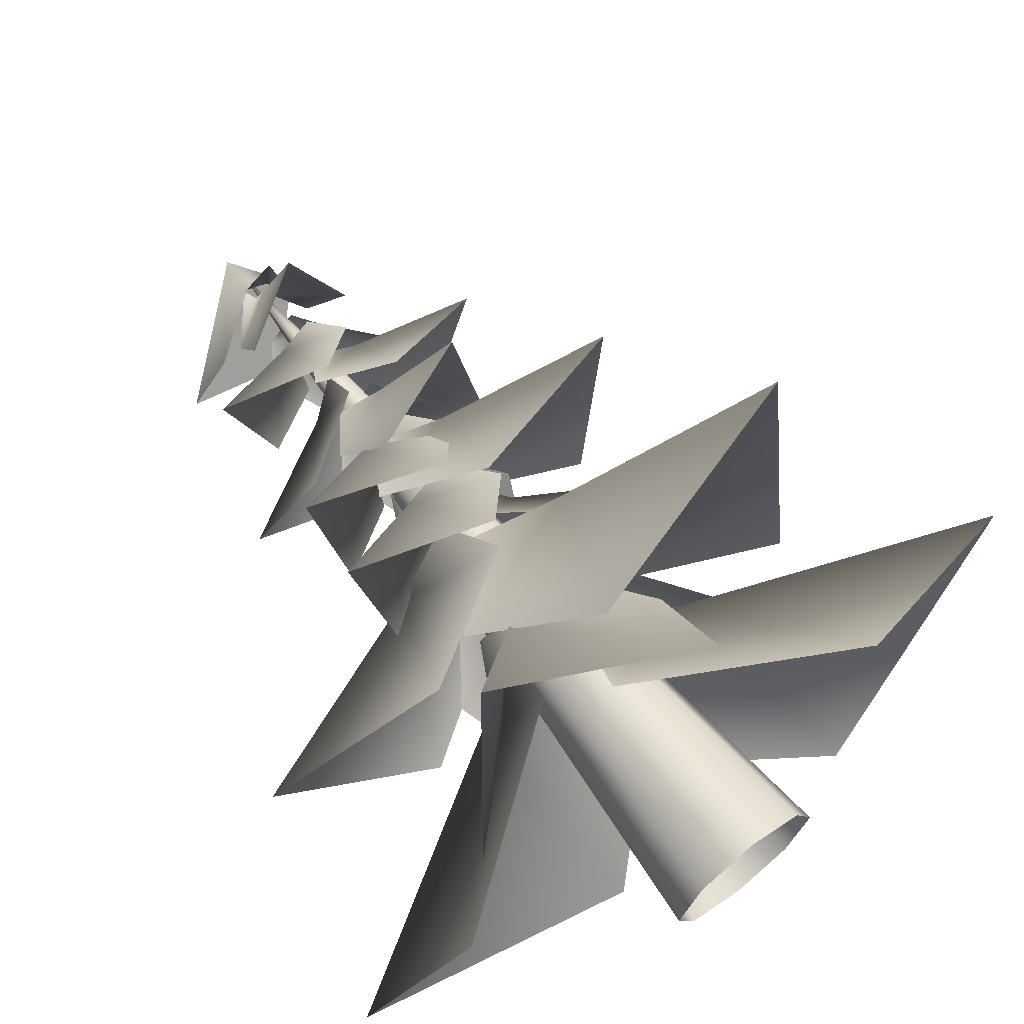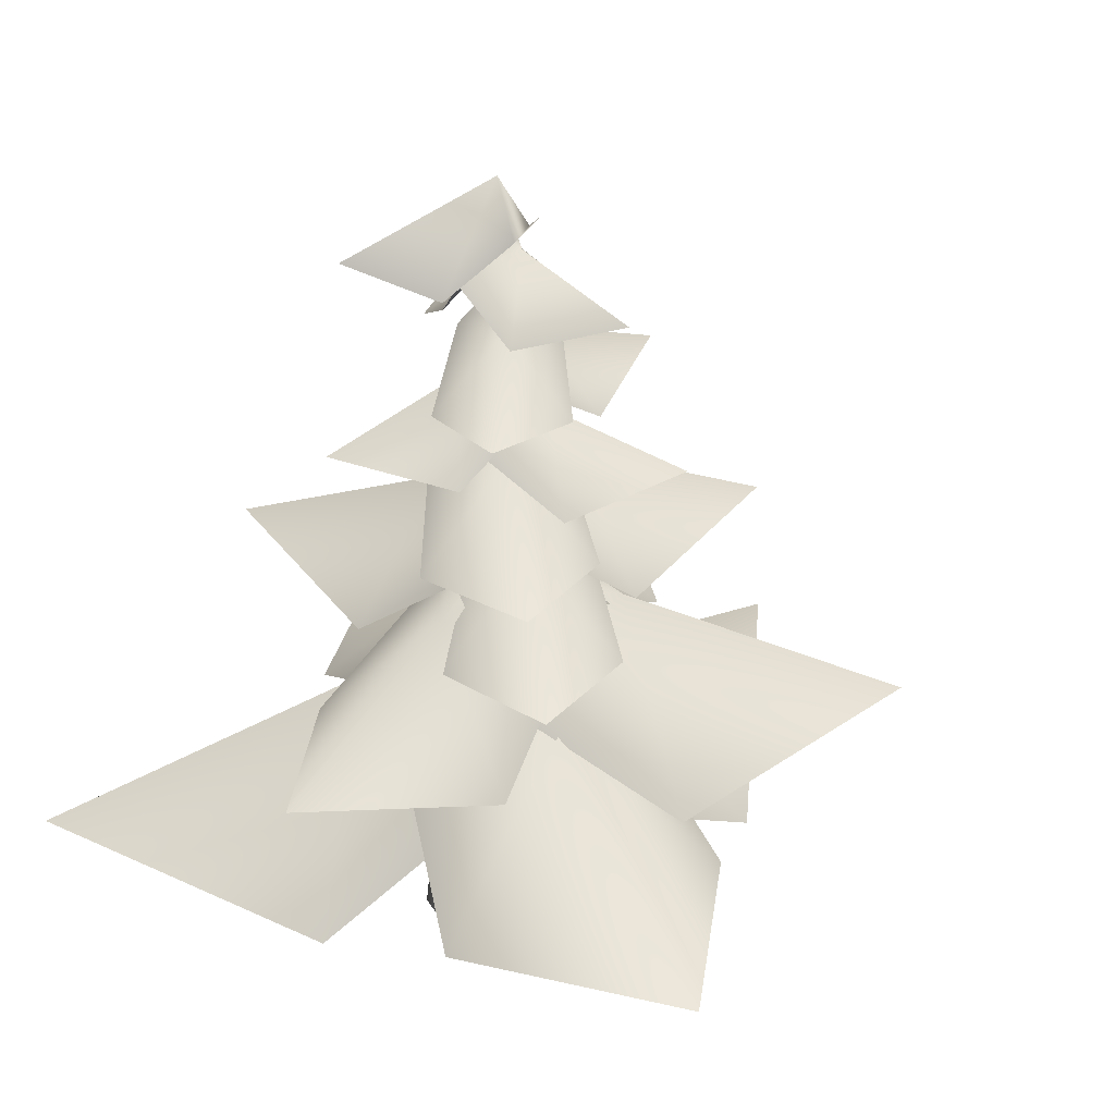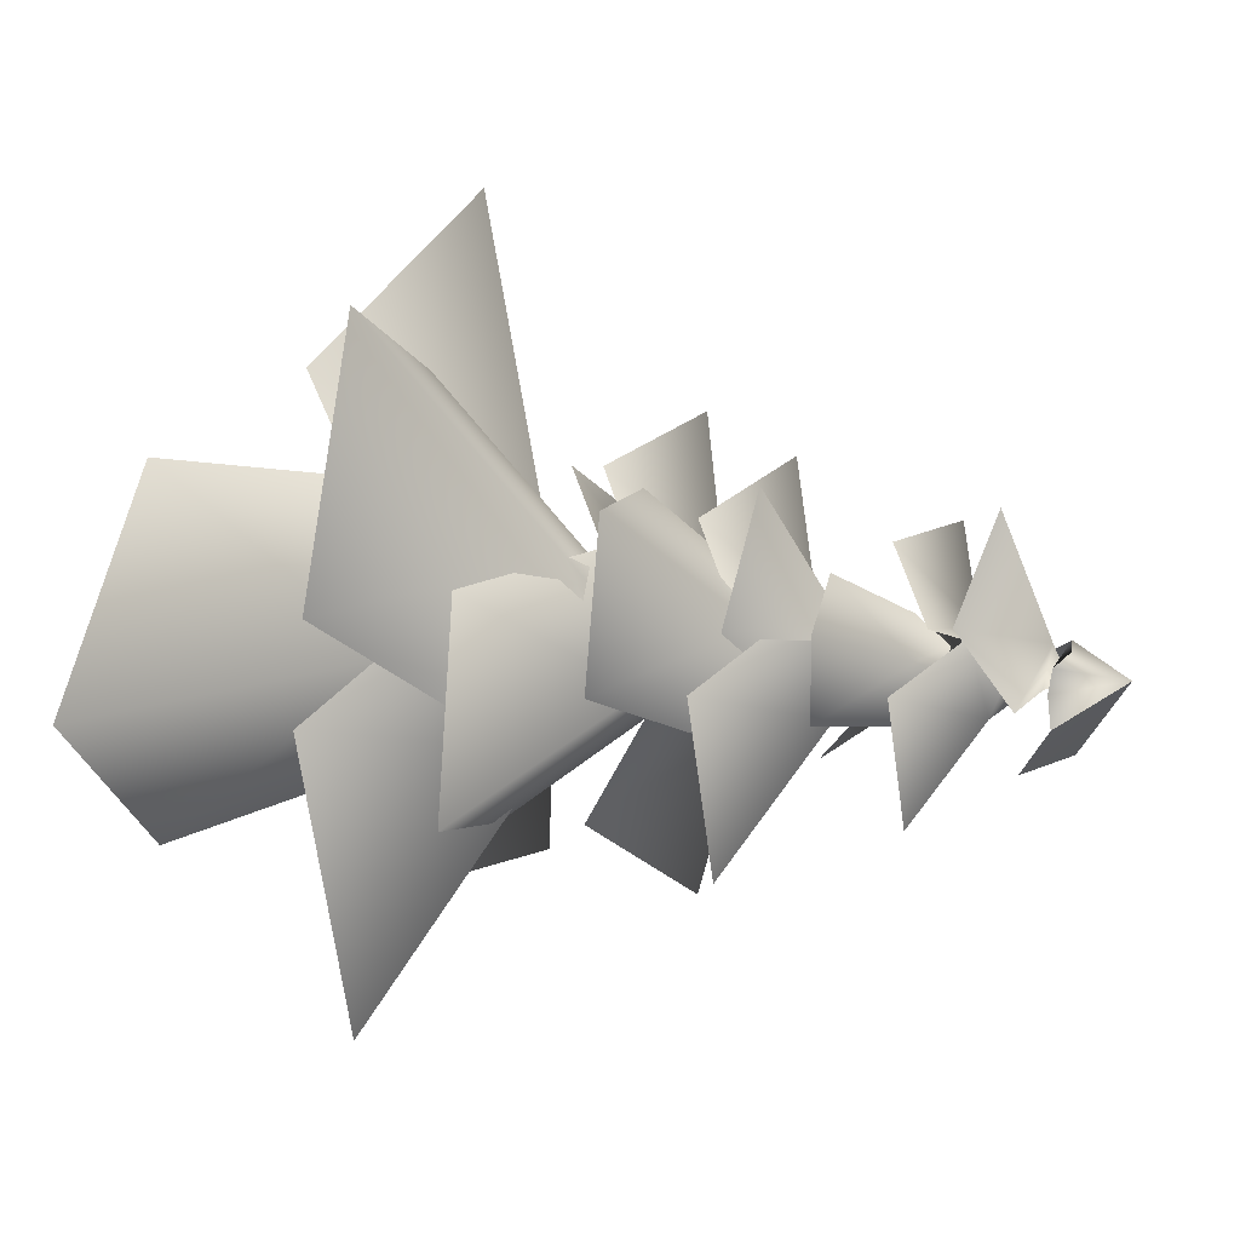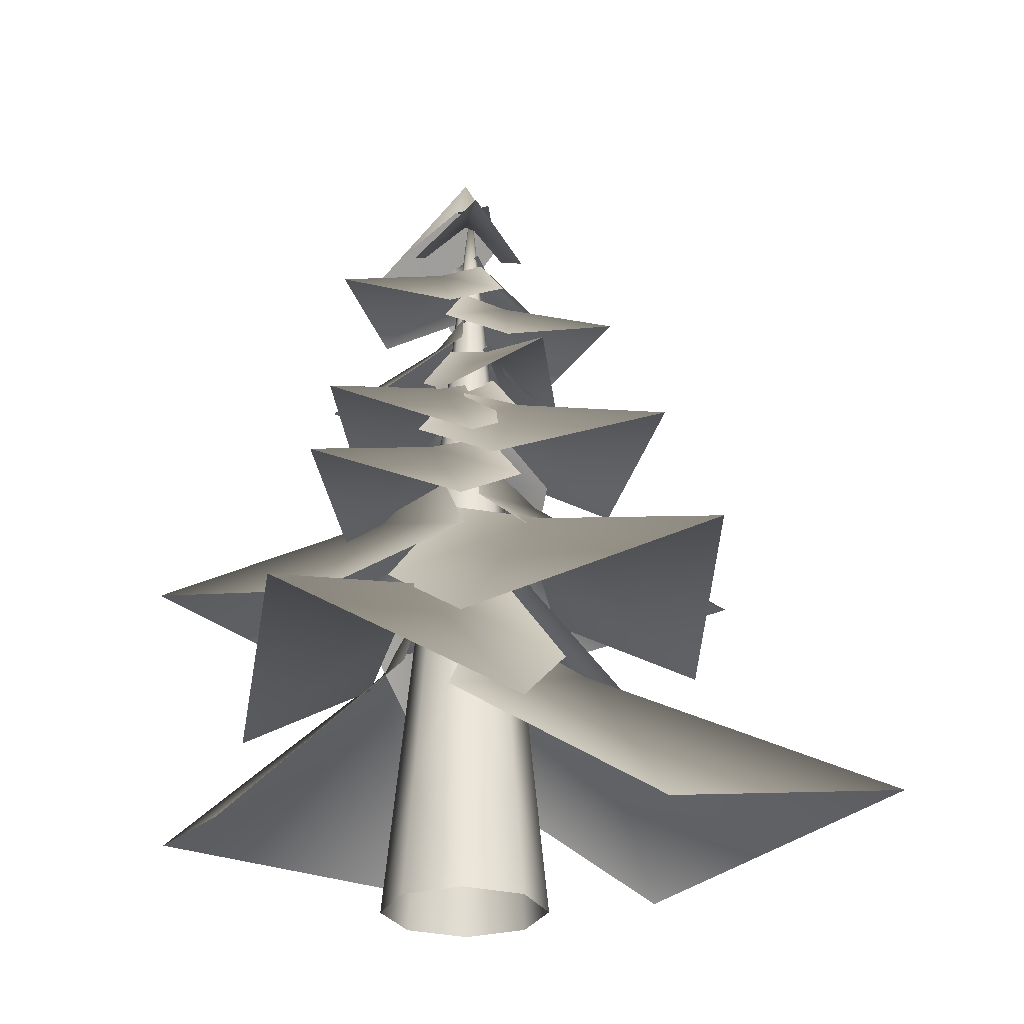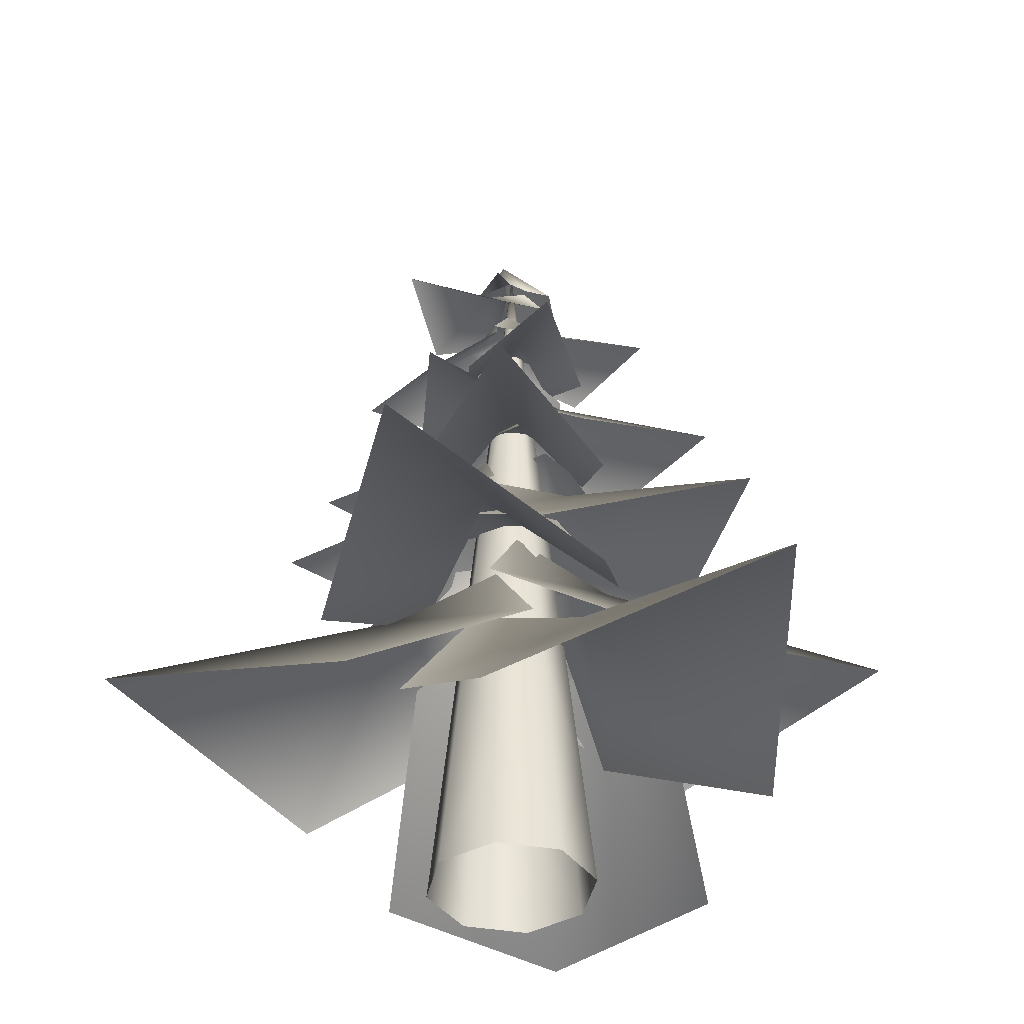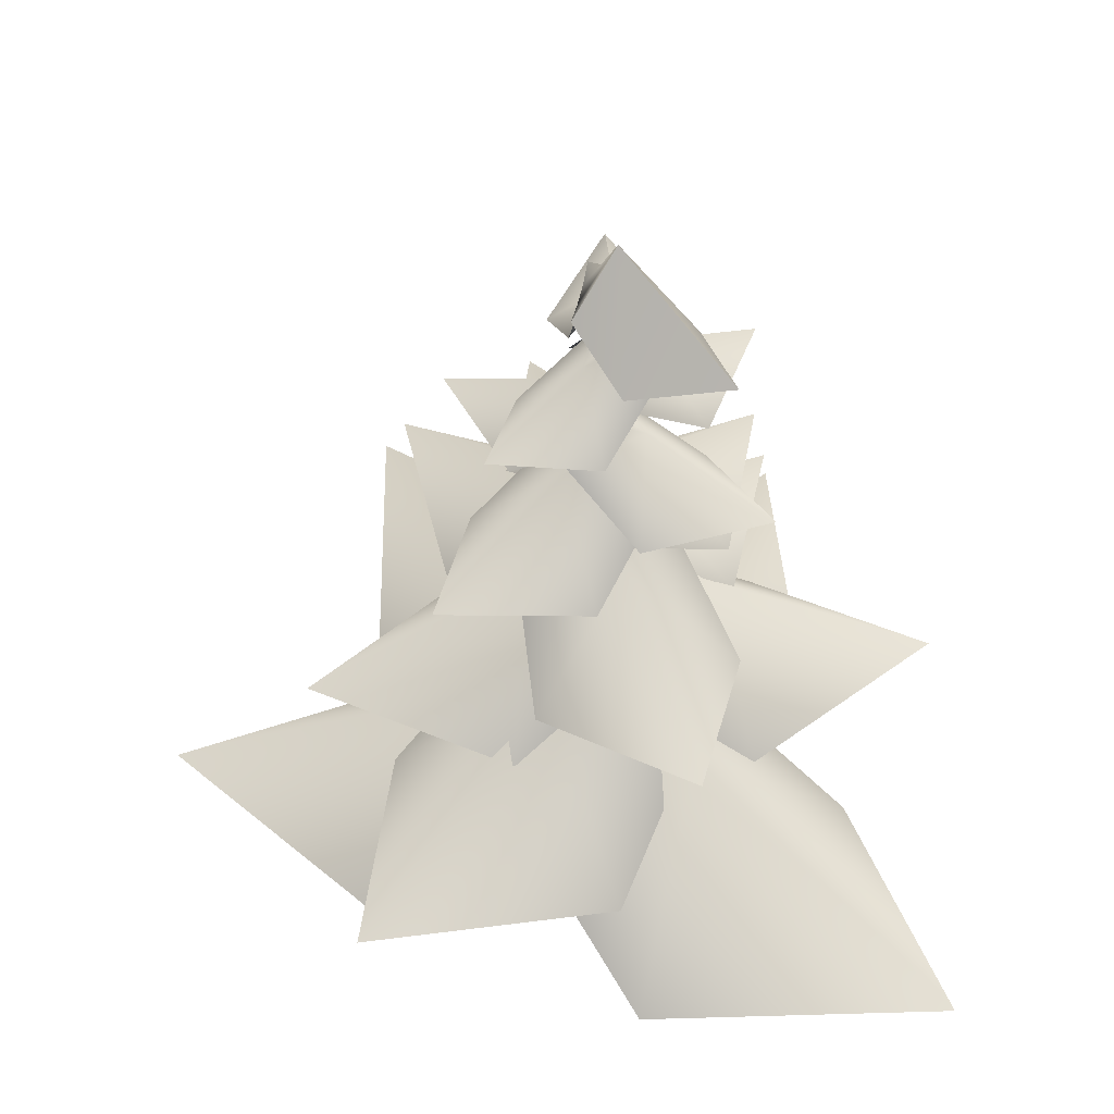
<metadata>
{"format":"obj","ext":"obj","renderer":"f3d","projection":"perspective","resolution":1024,"background":"white","views":[{"elev":66.7,"azim":-38.2,"up":"+Z"},{"elev":35.7,"azim":-50.6,"up":"+Y"},{"elev":11.7,"azim":113.9,"up":"+Z"},{"elev":-26.5,"azim":0.5,"up":"+Y"},{"elev":-40.4,"azim":55.6,"up":"+Y"},{"elev":48.3,"azim":-177.0,"up":"+Y"}]}
</metadata>
<code>
g objMesh
v 0.1062 0.217 -0.0005
v 0.0139 0.2527 -0.0005
v 0.0139 0.2527 0.0495
v -0.0121 0.167 0.1083
v 0.1694 0.0527 0.1452
v 0.3835 0.1097 -0.0005
v 0.0139 0.2527 -0.0495
v -0.0121 0.167 -0.1083
v 0.1694 0.0527 -0.1452
v -0.0814 0.2567 -0.0918
v -0.0079 0.2924 -0.0359
v 0.0223 0.2924 -0.0757
v 0.0786 0.2066 -0.1068
v -0.0435 0.0924 -0.2461
v -0.3021 0.1493 -0.2598
v -0.0376 0.2924 0.0031
v -0.0525 0.2066 0.0656
v -0.2193 0.0924 -0.0149
v -0.0433 0.2657 0.0953
v -0.0095 0.2977 0.0197
v -0.0504 0.2977 0.0015
v -0.0891 0.2209 -0.0413
v -0.1856 0.1185 0.0938
v -0.1446 0.1695 0.3223
v 0.0306 0.2977 0.0377
v 0.0882 0.2209 0.0379
v 0.0521 0.1185 0.1999
v 0.0445 0.3158 -0.074
v -0.0027 0.3467 -0.0095
v 0.0322 0.3467 0.0161
v 0.06 0.2725 0.0643
v 0.1786 0.1736 -0.0435
v 0.1865 0.2229 -0.2676
v -0.0369 0.3467 -0.0346
v -0.0913 0.2725 -0.0466
v -0.0242 0.1736 -0.1922
v 0.0678 0.338 0.0759
v 0.0195 0.3689 0.0121
v -0.015 0.3689 0.0383
v -0.0692 0.2947 0.051
v 0.0002 0.1958 0.1956
v 0.2127 0.2451 0.2673
v 0.0534 0.3689 -0.0135
v 0.0804 0.2947 -0.0622
v 0.2007 0.1958 0.0439
v -0.0849 0.3665 0.0088
v -0.0211 0.3911 0.0073
v -0.022 0.3911 -0.0273
v -0.0049 0.3319 -0.0683
v -0.1309 0.2529 -0.0909
v -0.2765 0.2923 0.0133
v -0.0203 0.3911 0.0411
v -0.0014 0.3319 0.0813
v -0.1262 0.2529 0.1098
v 0.0615 0.3953 -0.0189
v 0.0018 0.42 0.0035
v 0.014 0.42 0.0359
v 0.0115 0.3608 0.0802
v 0.1378 0.2818 0.06
v 0.2409 0.3212 -0.0864
v -0.0101 0.42 -0.0282
v -0.0412 0.3608 -0.0599
v 0.0672 0.2818 -0.1279
v -0.0326 0.4199 0.0571
v 0.0006 0.4382 0.0234
v -0.0177 0.4382 0.0054
v -0.0298 0.3943 -0.0252
v -0.1085 0.3358 0.0277
v -0.1323 0.365 0.1581
v 0.0184 0.4382 0.041
v 0.0492 0.3943 0.0527
v -0.0026 0.3358 0.1321
v -0.0173 0.445 -0.0559
v 0.005 0.467 -0.0035
v 0.0334 0.467 -0.0156
v 0.073 0.4142 -0.0151
v 0.0501 0.3438 -0.1269
v -0.0843 0.3789 -0.2131
v -0.0227 0.467 0.0083
v -0.0498 0.4142 0.0373
v -0.1146 0.3438 -0.0567
v 0.0481 0.4764 0.0329
v 0.0053 0.4972 -0.0001
v -0.0125 0.4972 0.023
v -0.0456 0.4471 0.0409
v 0.0252 0.3803 0.1229
v 0.1764 0.4136 0.1321
v 0.0229 0.4972 -0.0228
v 0.0319 0.4471 -0.0594
v 0.1291 0.3803 -0.0115
v -0.026 0.4971 0.0278
v 0.0053 0.515 -0.0062
v -0.0132 0.515 -0.0231
v -0.026 0.4721 -0.0526
v -0.101 0.4149 0.0018
v -0.1198 0.4434 0.1299
v 0.0233 0.515 0.0104
v 0.0538 0.4721 0.0207
v 0.0059 0.4149 0.1
v 0.0339 0.5319 -0.0331
v 0.0026 0.5498 0.0008
v 0.0209 0.5498 0.0178
v 0.0337 0.5069 0.0473
v 0.1089 0.4498 -0.0069
v 0.1281 0.4783 -0.135
v -0.0154 0.5498 -0.0159
v -0.0459 0.5069 -0.0263
v 0.0022 0.4498 -0.1055
v 0.0182 0.5312 0.0373
v 0.0012 0.5457 0.0037
v -0.017 0.5457 0.0129
v -0.0431 0.5108 0.0143
v -0.0232 0.4643 0.087
v 0.0691 0.4875 0.138
v 0.019 0.5457 -0.0053
v 0.0356 0.5108 -0.0255
v 0.0823 0.4643 0.0337
v -0.031 0.564 -0.0157
v 0.0031 0.5786 0.0001
v 0.0117 0.5786 -0.0184
v 0.0314 0.5437 -0.0357
v -0.0294 0.4972 -0.0803
v -0.1334 0.5204 -0.0631
v -0.0052 0.5786 0.0182
v -0.0057 0.5437 0.0444
v -0.0791 0.4972 0.027
v 0.0338 0.591 0.0142
v 0.0011 0.6046 0.0021
v -0.0055 0.6046 0.0199
v -0.0223 0.5721 0.0374
v 0.0373 0.5289 0.0741
v 0.1323 0.5505 0.0503
v 0.0074 0.6046 -0.0153
v 0.0059 0.5721 -0.0395
v 0.0751 0.5289 -0.029
v -0.0277 0.6186 0.0309
v 0.0009 0.6321 0.0108
v -0.01 0.6321 -0.0046
v -0.0147 0.5997 -0.0285
v -0.0789 0.5565 -0.0005
v -0.1135 0.578 0.0911
v 0.0115 0.6321 0.026
v 0.0323 0.5997 0.0386
v -0.0158 0.5565 0.0894
v 0.0186 0.6416 -0.025
v -0.0046 0.6541 -0.0024
v 0.0076 0.6541 0.0102
v 0.0155 0.624 0.0313
v 0.0701 0.584 -0.0038
v 0.0883 0.6039 -0.0928
v -0.0166 0.6541 -0.0147
v -0.0375 0.624 -0.0231
v -0.0009 0.584 -0.0768
v -0.0448 0.663 -0.0079
v -0.0027 0.6803 0.0285
v -0.0053 0.6916 0.0029
v -0.0114 0.7022 0.0071
v -0.0503 0.6234 0.056
v 0.0082 0.6431 0.1239
v 0.0298 0.663 -0.0164
v 0.0219 0.6804 -0.0002
v 0.0496 0.6234 0.0446
v 0.0238 0.6848 -0.0021
v 0.0277 0.6888 -0.0266
v -0.0051 0.7368 0.0063
v 0.0208 0.6869 0.016
v -0.013 0.6543 -0.0719
v -0.097 0.6728 -0.0743
v -0.0135 0.6908 0.0297
v 0.0178 0.6995 0.0284
v -0.0682 0.6543 0.0045
v 0 0.2133 -0.0507
v 0 0.1052 -0.0616
v -0.0435 0.1052 -0.0435
v -0.0359 0.2133 -0.0359
v -0.0507 0.2133 0
v -0.0616 0.1052 0
v -0.0435 0.1052 0.0435
v -0.0359 0.2133 0.0359
v 0 0.2133 0.0507
v 0 0.1052 0.0616
v 0.0435 0.1052 0.0435
v 0.0359 0.2133 0.0359
v 0.0507 0.2133 0
v 0.0616 0.1052 0
v 0.0435 0.1052 -0.0435
v 0.0359 0.2133 -0.0359
v 0 0.4091 -0.0311
v 0 0.3139 -0.0406
v -0.0287 0.3139 -0.0287
v -0.022 0.4091 -0.022
v -0.0311 0.4091 0
v -0.0406 0.3139 0
v -0.0287 0.3139 0.0287
v -0.022 0.4091 0.022
v 0 0.4091 0.0311
v 0 0.3139 0.0406
v 0.0287 0.3139 0.0287
v 0.022 0.4091 0.022
v 0.0311 0.4091 0
v 0.0406 0.3139 0
v 0.0287 0.3139 -0.0287
v 0.022 0.4091 -0.022
v 0 0.5374 -0.0182
v -0.0129 0.5374 -0.0129
v -0.0182 0.5374 0
v -0.0129 0.5374 0.0129
v 0 0.5374 0.0182
v 0.0129 0.5374 0.0129
v 0.0182 0.5374 0
v 0.0129 0.5374 -0.0129
v 0 0.6096 -0.011
v -0.0078 0.6096 -0.0078
v -0.011 0.6096 0
v -0.0078 0.6096 0.0078
v 0 0.6096 0.011
v 0.0078 0.6096 0.0078
v 0.011 0.6096 0
v 0.0078 0.6096 -0.0078
v 0 0 -0.0721
v -0.051 0 -0.051
v -0.0721 0 0
v -0.051 0 0.051
v 0 0 0.0721
v 0.051 0 0.051
v 0.0721 0 0
v 0.051 0 -0.051
v 0 0.7191 0
f 1 2 3
f 3 4 1
f 4 5 1
f 6 1 5
f 2 1 7
f 8 7 1
f 8 1 9
f 6 9 1
f 10 11 12
f 12 13 10
f 13 14 10
f 15 10 14
f 11 10 16
f 17 16 10
f 17 10 18
f 15 18 10
f 19 20 21
f 21 22 19
f 22 23 19
f 24 19 23
f 20 19 25
f 26 25 19
f 26 19 27
f 24 27 19
f 28 29 30
f 30 31 28
f 31 32 28
f 33 28 32
f 29 28 34
f 35 34 28
f 35 28 36
f 33 36 28
f 37 38 39
f 39 40 37
f 40 41 37
f 42 37 41
f 38 37 43
f 44 43 37
f 44 37 45
f 42 45 37
f 46 47 48
f 48 49 46
f 49 50 46
f 51 46 50
f 47 46 52
f 53 52 46
f 53 46 54
f 51 54 46
f 55 56 57
f 57 58 55
f 58 59 55
f 60 55 59
f 56 55 61
f 62 61 55
f 62 55 63
f 60 63 55
f 64 65 66
f 66 67 64
f 67 68 64
f 69 64 68
f 65 64 70
f 71 70 64
f 71 64 72
f 69 72 64
f 73 74 75
f 75 76 73
f 76 77 73
f 78 73 77
f 74 73 79
f 80 79 73
f 80 73 81
f 78 81 73
f 82 83 84
f 84 85 82
f 85 86 82
f 87 82 86
f 83 82 88
f 89 88 82
f 89 82 90
f 87 90 82
f 91 92 93
f 93 94 91
f 94 95 91
f 96 91 95
f 92 91 97
f 98 97 91
f 98 91 99
f 96 99 91
f 100 101 102
f 102 103 100
f 103 104 100
f 105 100 104
f 101 100 106
f 107 106 100
f 107 100 108
f 105 108 100
f 109 110 111
f 111 112 109
f 112 113 109
f 114 109 113
f 110 109 115
f 116 115 109
f 116 109 117
f 114 117 109
f 118 119 120
f 120 121 118
f 121 122 118
f 123 118 122
f 119 118 124
f 125 124 118
f 125 118 126
f 123 126 118
f 127 128 129
f 129 130 127
f 130 131 127
f 132 127 131
f 128 127 133
f 134 133 127
f 134 127 135
f 132 135 127
f 136 137 138
f 138 139 136
f 139 140 136
f 141 136 140
f 137 136 142
f 143 142 136
f 143 136 144
f 141 144 136
f 145 146 147
f 147 148 145
f 148 149 145
f 150 145 149
f 146 145 151
f 152 151 145
f 152 145 153
f 150 153 145
f 154 155 156
f 156 157 154
f 154 158 155
f 159 155 158
f 160 161 155
f 156 155 161
f 160 155 162
f 159 162 155
f 163 164 165
f 165 166 163
f 164 167 165
f 168 165 167
f 165 169 166
f 170 166 169
f 169 165 171
f 168 171 165
f 172 173 174
f 174 175 172
f 175 174 176
f 177 176 174
f 176 177 178
f 178 179 176
f 179 178 180
f 181 180 178
f 180 181 182
f 182 183 180
f 183 182 184
f 185 184 182
f 184 185 186
f 186 187 184
f 187 186 172
f 173 172 186
f 188 189 190
f 190 191 188
f 191 190 192
f 193 192 190
f 192 193 194
f 194 195 192
f 195 194 196
f 197 196 194
f 196 197 198
f 198 199 196
f 199 198 200
f 201 200 198
f 200 201 202
f 202 203 200
f 203 202 188
f 189 188 202
f 204 188 205
f 191 205 188
f 205 191 192
f 192 206 205
f 206 192 207
f 195 207 192
f 207 195 196
f 196 208 207
f 208 196 209
f 199 209 196
f 209 199 200
f 200 210 209
f 210 200 211
f 203 211 200
f 211 203 188
f 188 204 211
f 212 204 213
f 205 213 204
f 213 205 206
f 206 214 213
f 214 206 215
f 207 215 206
f 215 207 208
f 208 216 215
f 216 208 217
f 209 217 208
f 217 209 210
f 210 218 217
f 218 210 219
f 211 219 210
f 219 211 204
f 204 212 219
f 189 172 190
f 175 190 172
f 190 175 176
f 176 193 190
f 193 176 194
f 179 194 176
f 194 179 180
f 180 197 194
f 197 180 198
f 183 198 180
f 198 183 184
f 184 201 198
f 201 184 202
f 187 202 184
f 202 187 172
f 172 189 202
f 173 220 174
f 221 174 220
f 174 221 222
f 222 177 174
f 177 222 178
f 223 178 222
f 178 223 224
f 224 181 178
f 181 224 182
f 225 182 224
f 182 225 226
f 226 185 182
f 185 226 186
f 227 186 226
f 186 227 220
f 220 173 186
f 228 212 213
f 228 213 214
f 228 214 215
f 228 215 216
f 228 216 217
f 228 217 218
f 228 218 219
f 228 219 212

</code>
